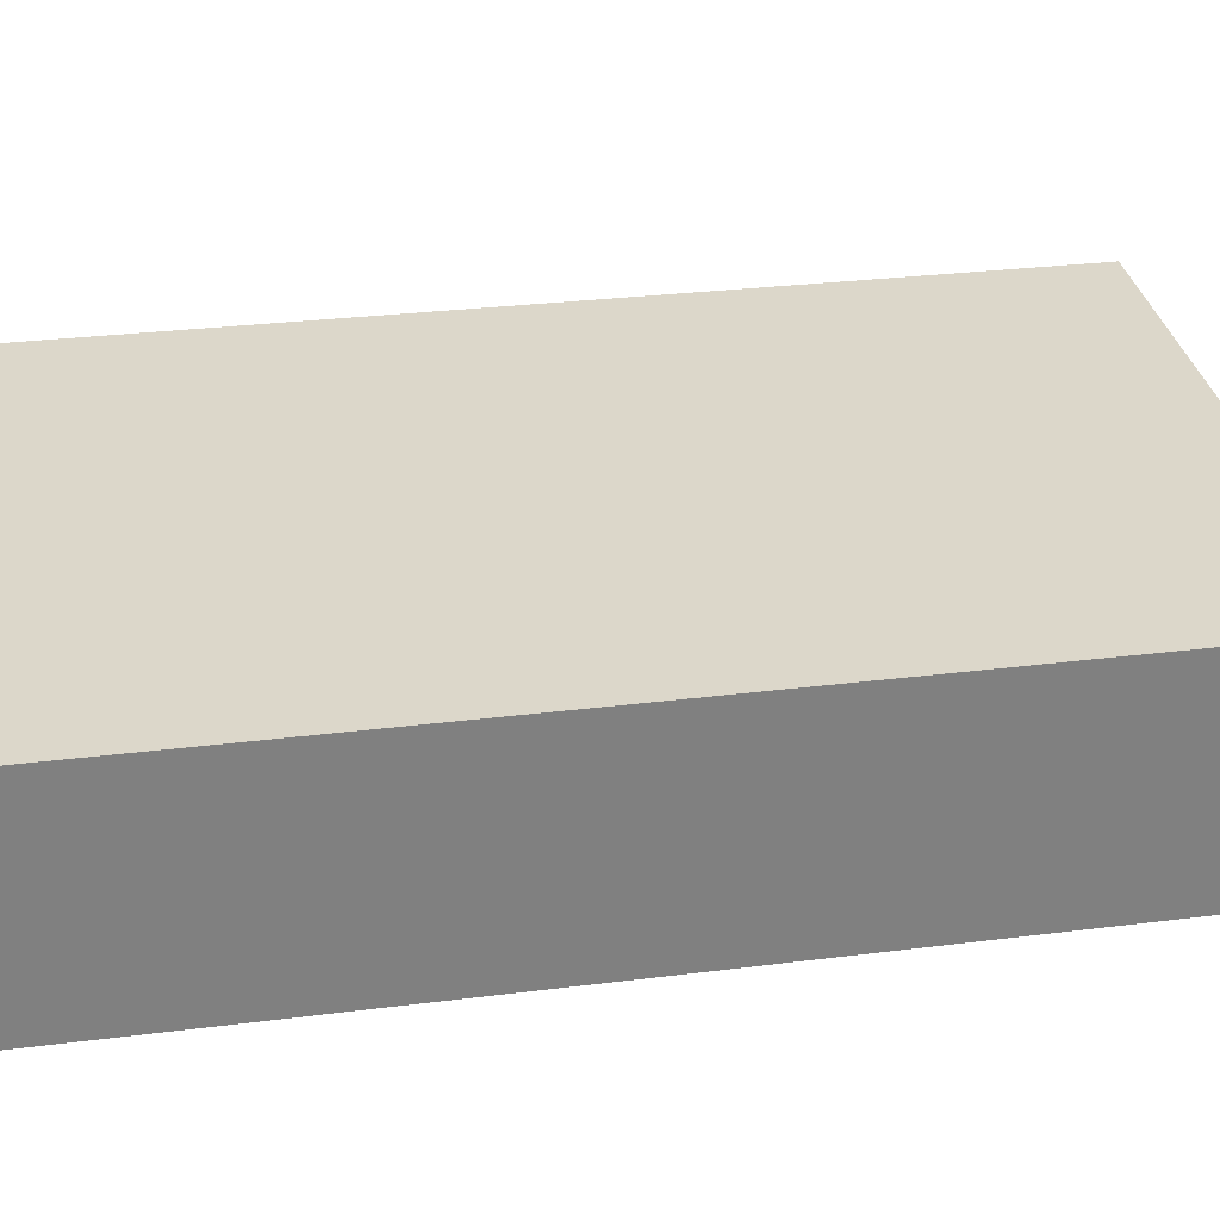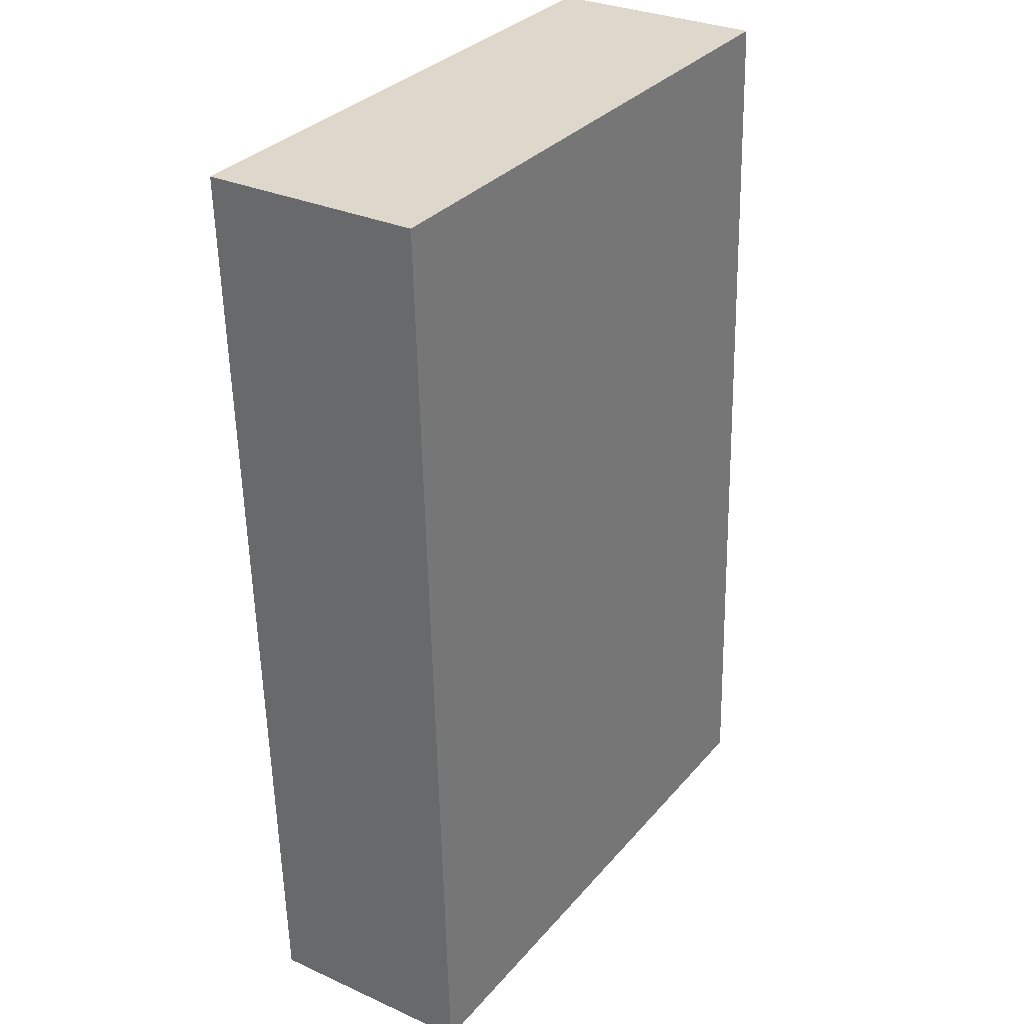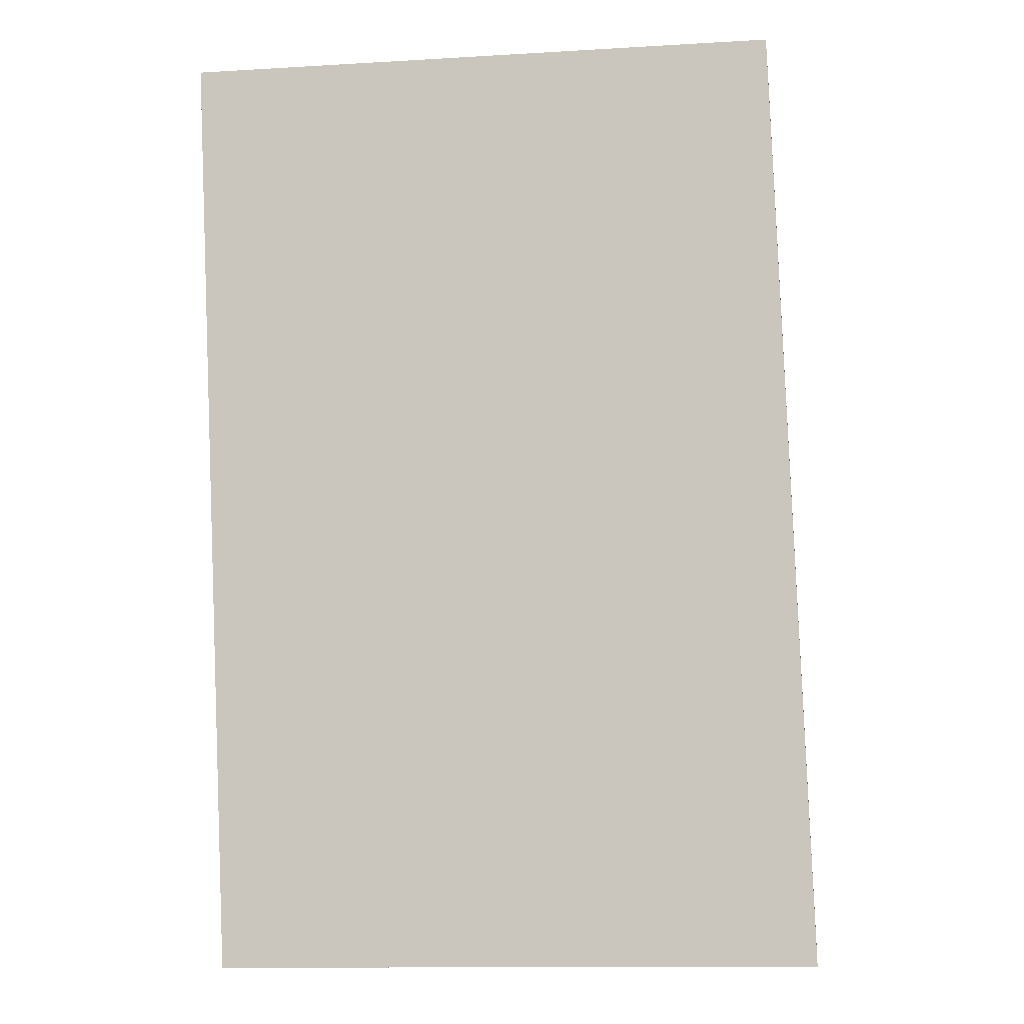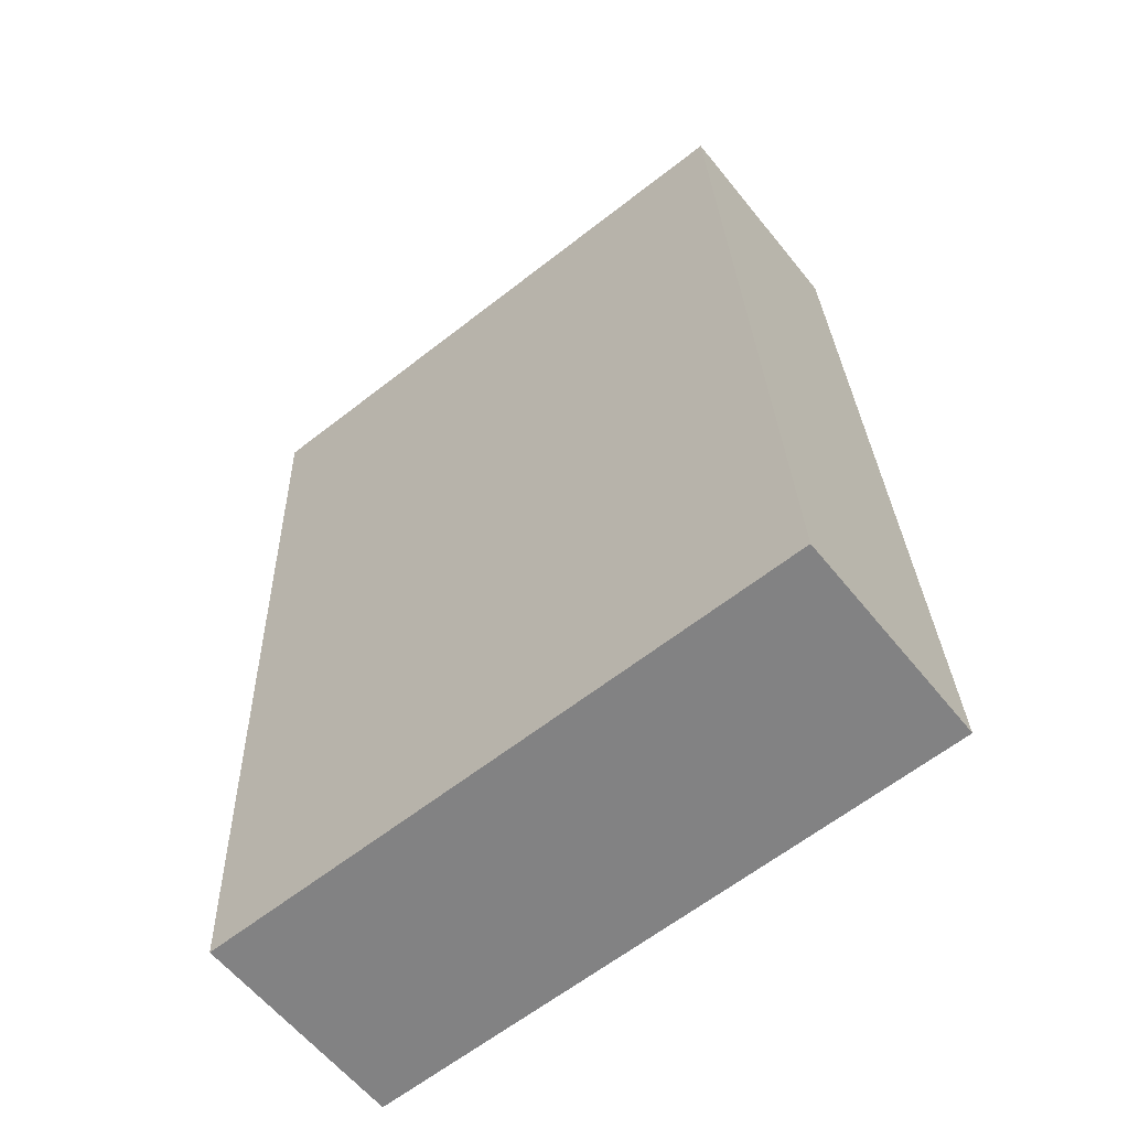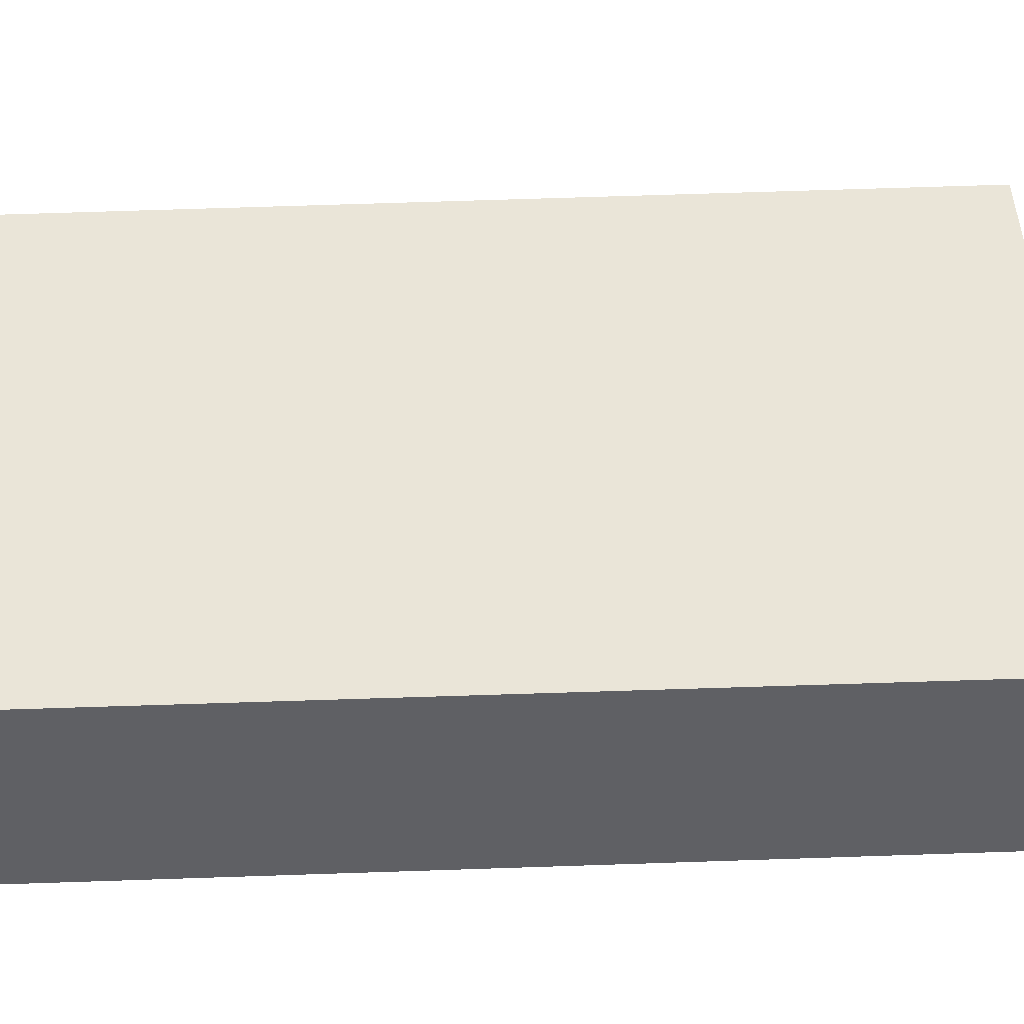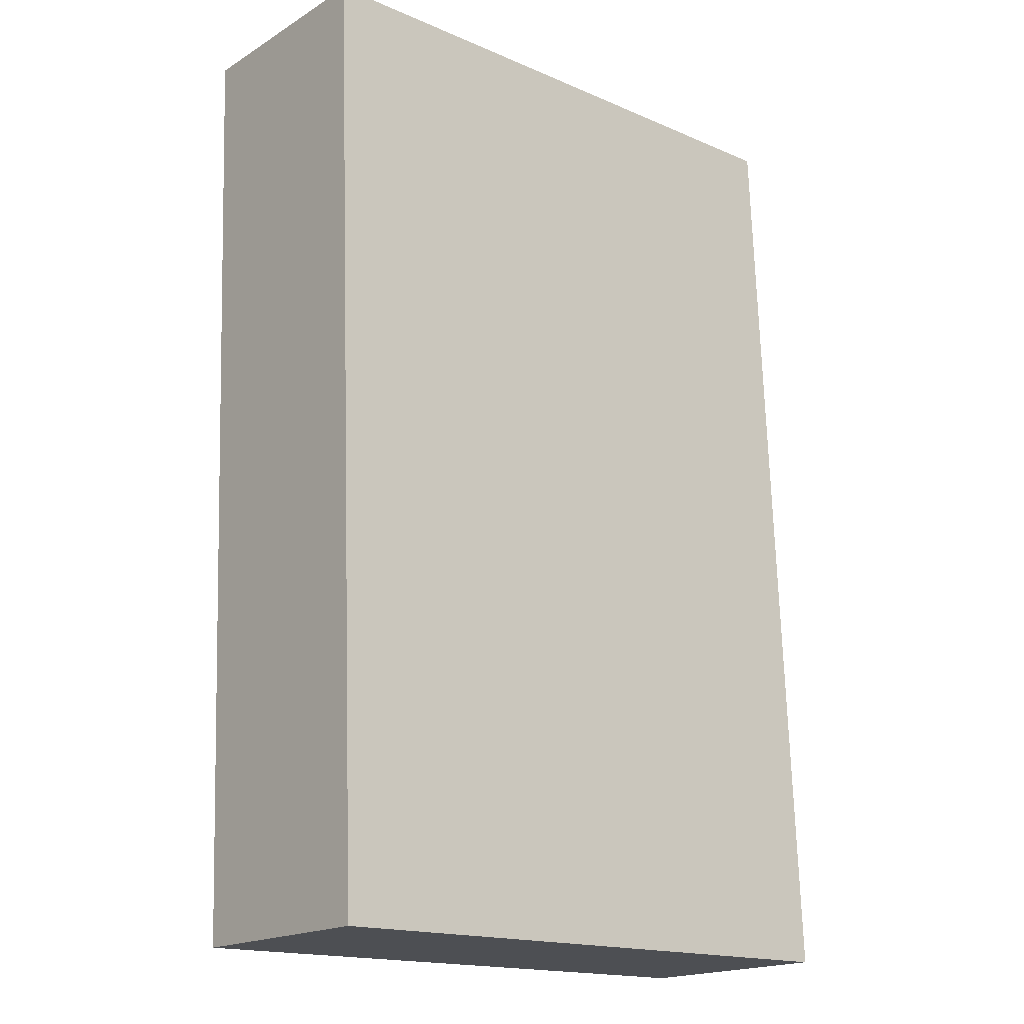
<metadata>
{"format":"obj","ext":"obj","renderer":"f3d","projection":"perspective","resolution":1024,"background":"white","views":[{"elev":30.4,"azim":-97.8,"up":"+Y"},{"elev":30.4,"azim":123.1,"up":"+Z"},{"elev":-4.6,"azim":-172.1,"up":"+Z"},{"elev":-60.1,"azim":-141.4,"up":"+Z"},{"elev":45.1,"azim":89.8,"up":"+Y"},{"elev":-18.4,"azim":139.1,"up":"+Z"}]}
</metadata>
<code>
v  3.311 1.184 -0.064
v  0.228 1.184 5.132
v  3.5 1.184 5.075
v  0 1.184 7.25e-17
v  3.5 -3.108e-16 5.075
v  3.311 3.919e-18 -0.064
v  0 0 0
v  0.228 -3.142e-16 5.132
g defaultobject
f 1 2 3
f 2 1 4
f 5 1 3
f 1 5 6
f 6 4 1
f 4 6 7
f 7 2 4
f 2 7 8
f 8 3 2
f 3 8 5
f 8 6 5
f 6 8 7

</code>
